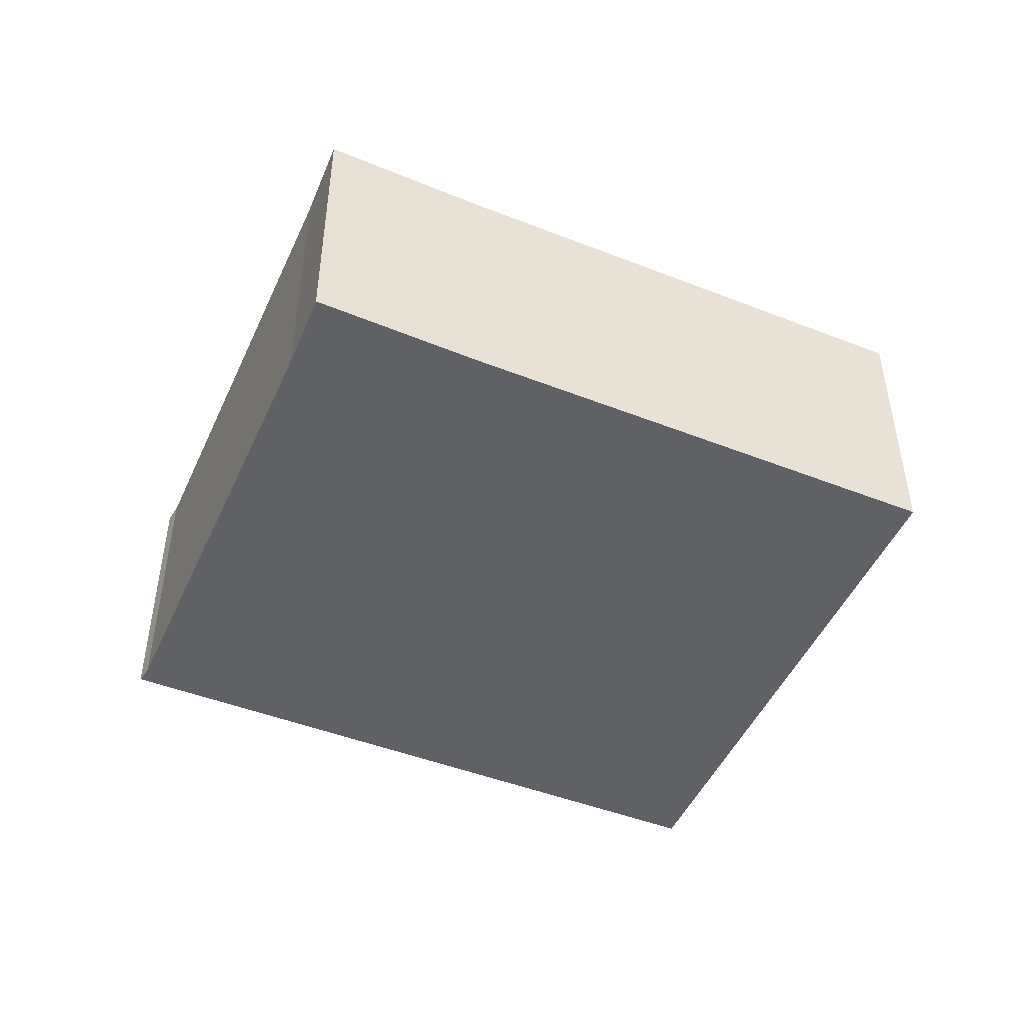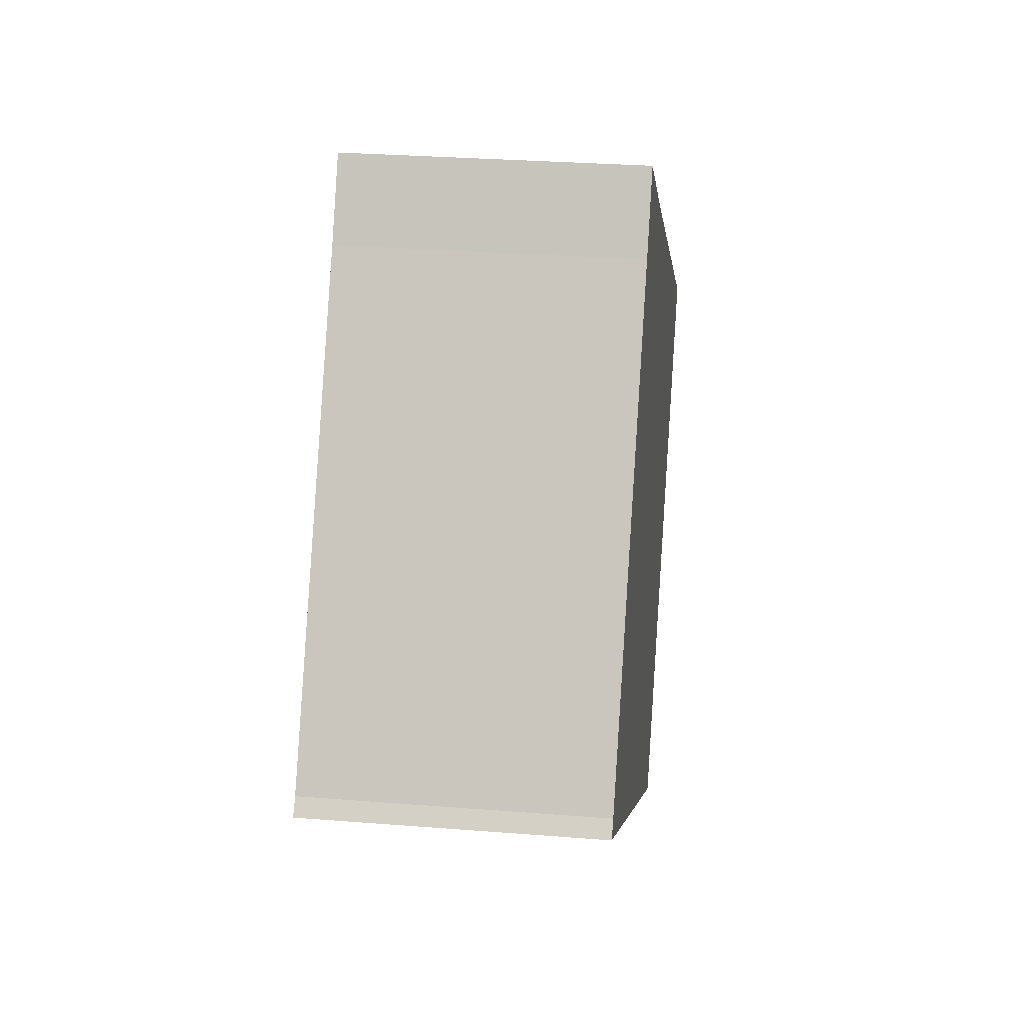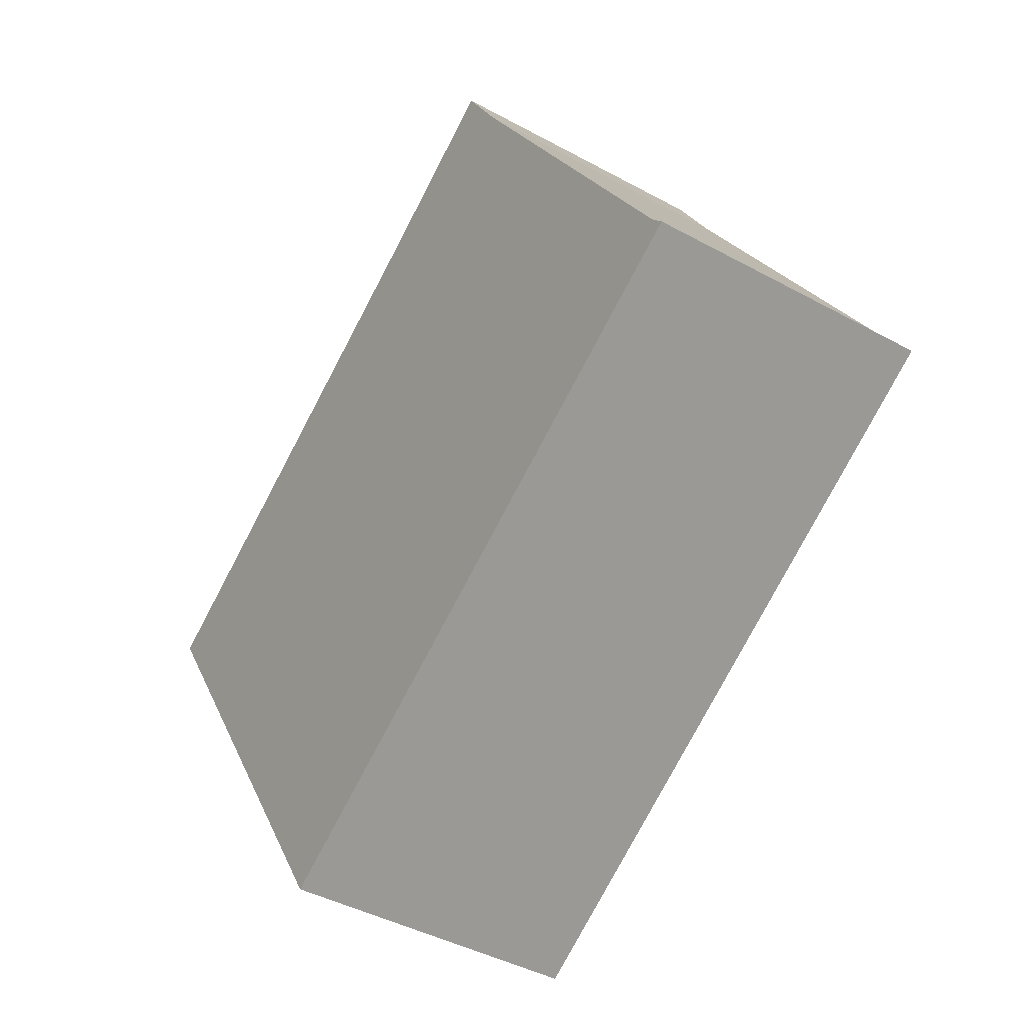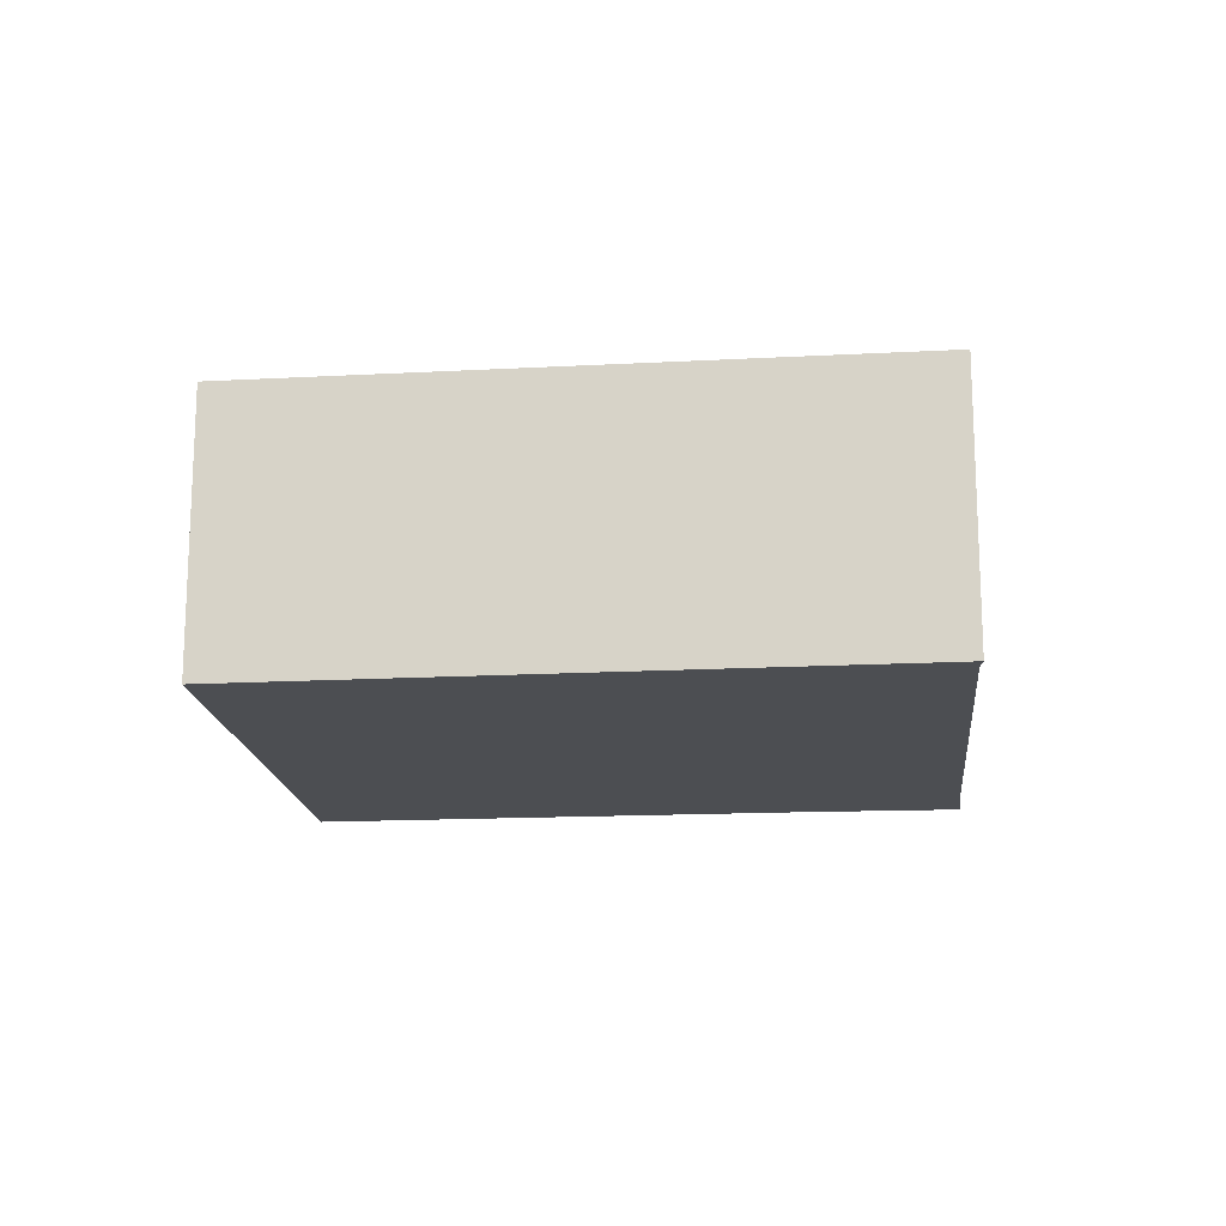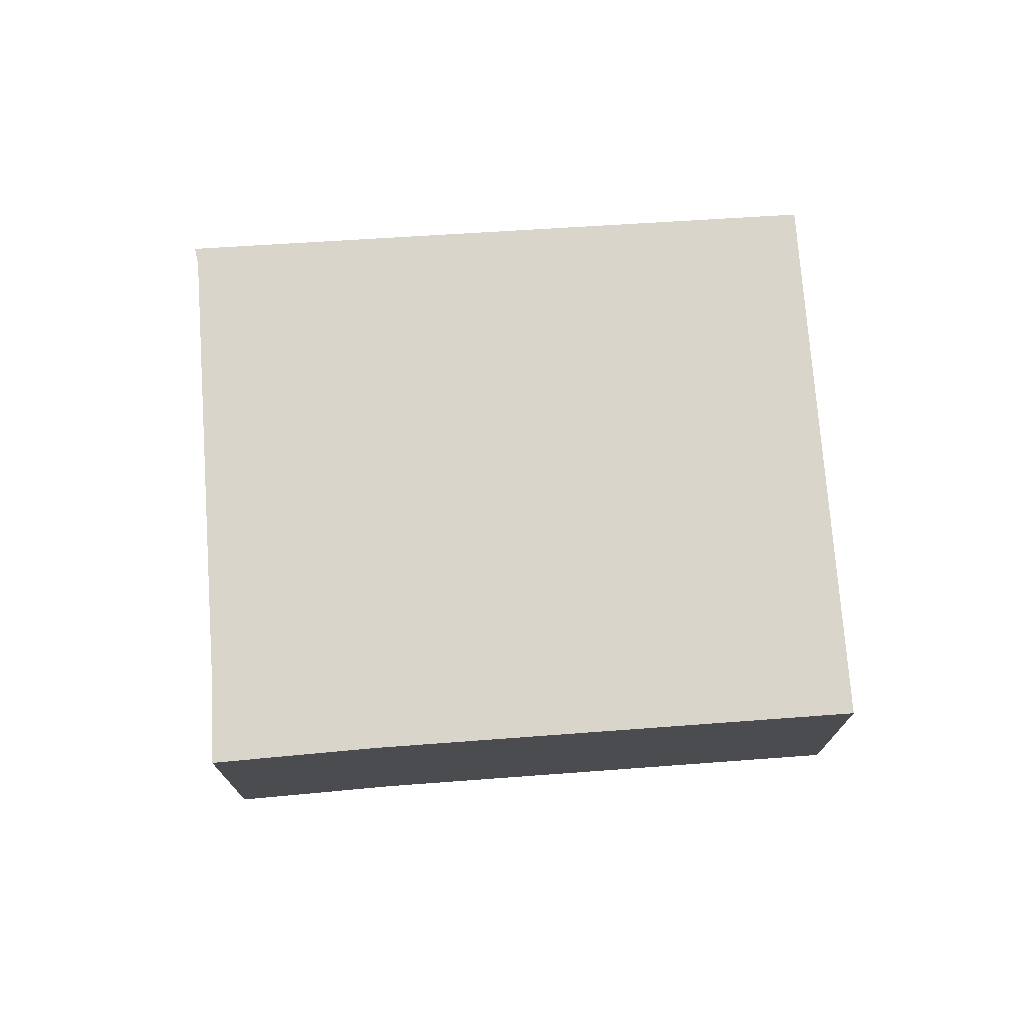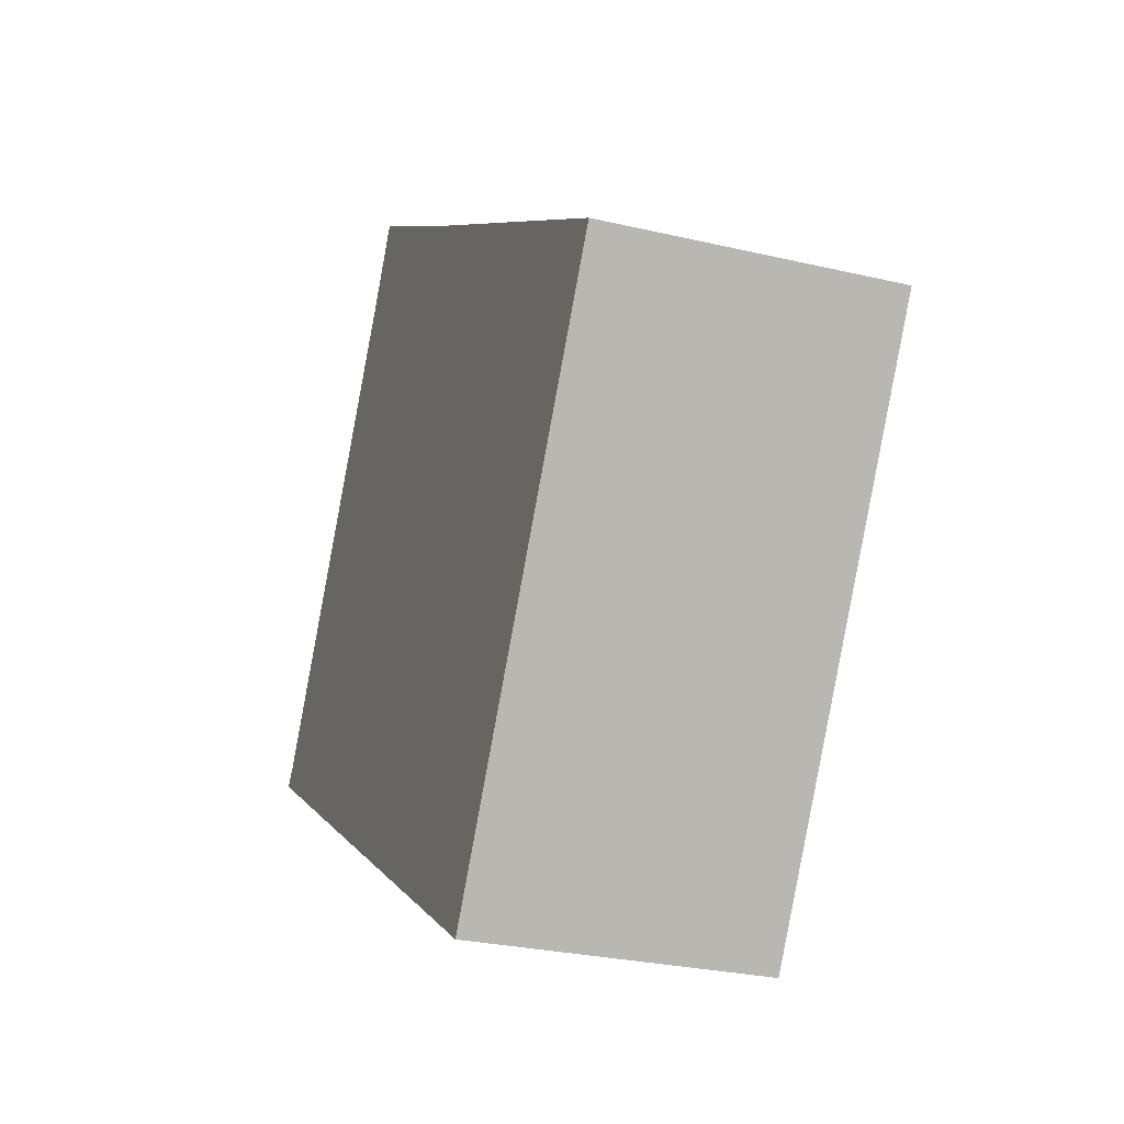
<metadata>
{"format":"obj","ext":"obj","renderer":"f3d","projection":"perspective","resolution":1024,"background":"white","views":[{"elev":-48.2,"azim":8.4,"up":"+Y"},{"elev":28.9,"azim":-83.2,"up":"+Z"},{"elev":-42.2,"azim":-123.4,"up":"+Z"},{"elev":-16.6,"azim":-142.2,"up":"+Y"},{"elev":74.3,"azim":28.0,"up":"+Y"},{"elev":-27.4,"azim":70.0,"up":"+Z"}]}
</metadata>
<code>
v  6.581 3.158 -4.039
v  5.165 3.158 4.559
v  10.06 3.158 1.478
v  0 3.158 1.934e-16
v  0.138 3.158 0.16
v  3.064 3.158 4.825
v  3.533 3.158 5.63
v  3.533 -3.447e-16 5.63
v  5.165 -2.792e-16 4.559
v  10.06 -9.05e-17 1.478
v  6.581 2.473e-16 -4.039
v  0 0 0
v  3.064 -2.954e-16 4.825
v  0.138 -9.797e-18 0.16
g defaultobject
f 1 2 3
f 2 1 4
f 2 4 5
f 2 5 6
f 2 6 7
f 8 2 7
f 2 8 9
f 9 3 2
f 3 9 10
f 10 1 3
f 1 10 11
f 11 4 1
f 4 11 12
f 13 7 6
f 7 13 8
f 12 5 4
f 5 12 14
f 14 6 5
f 6 14 13
f 9 11 10
f 11 9 12
f 12 9 14
f 14 9 13
f 13 9 8

</code>
